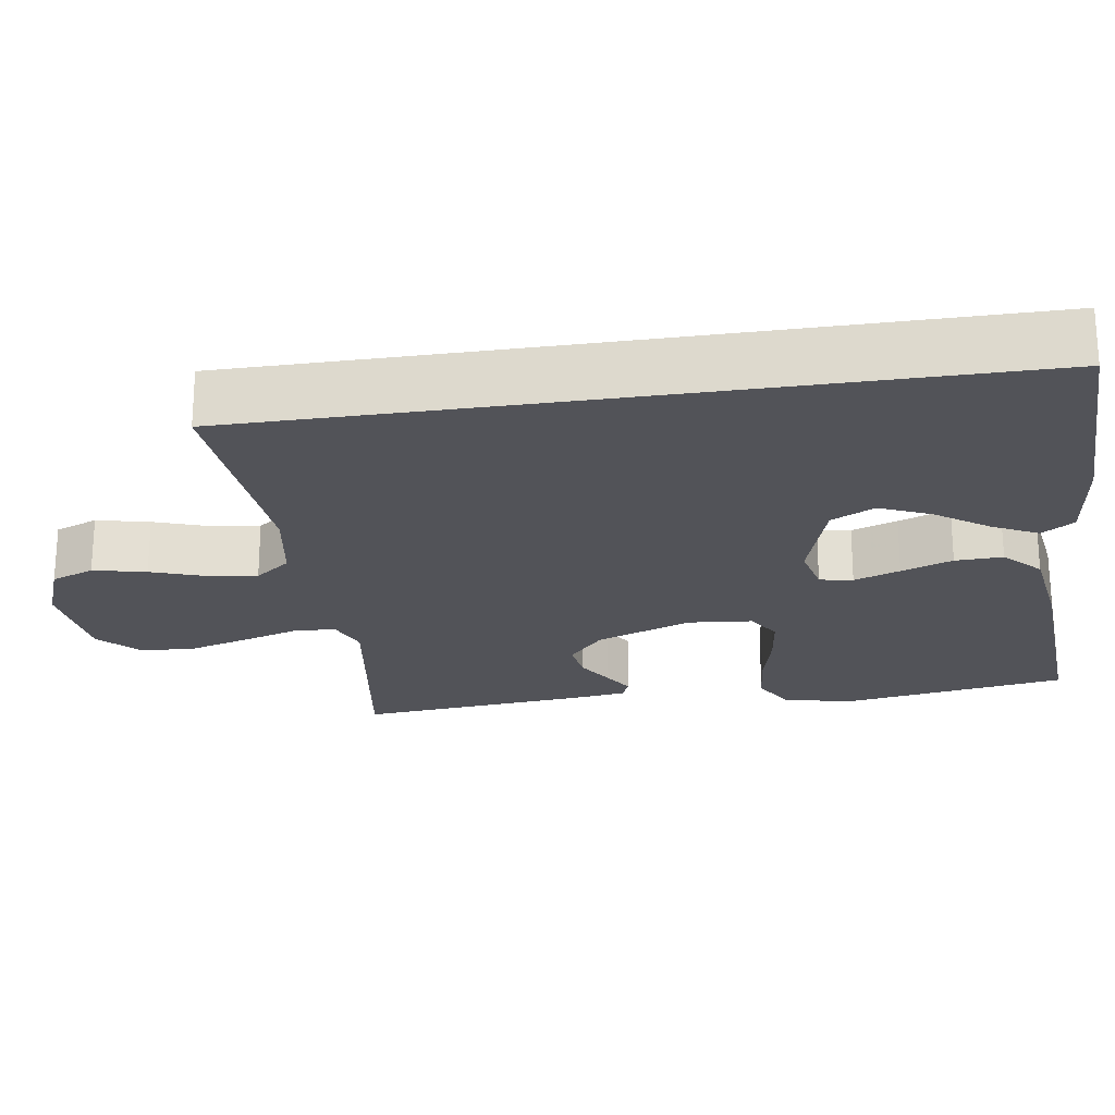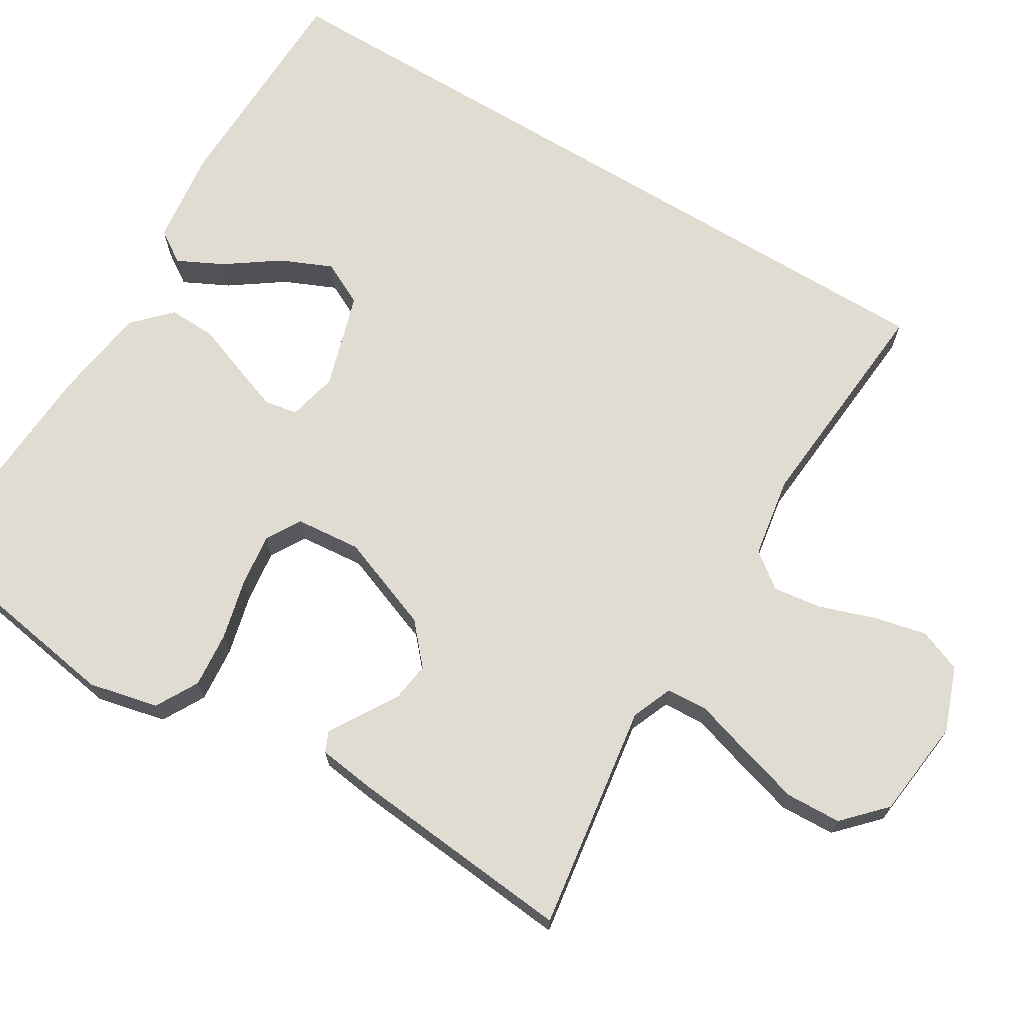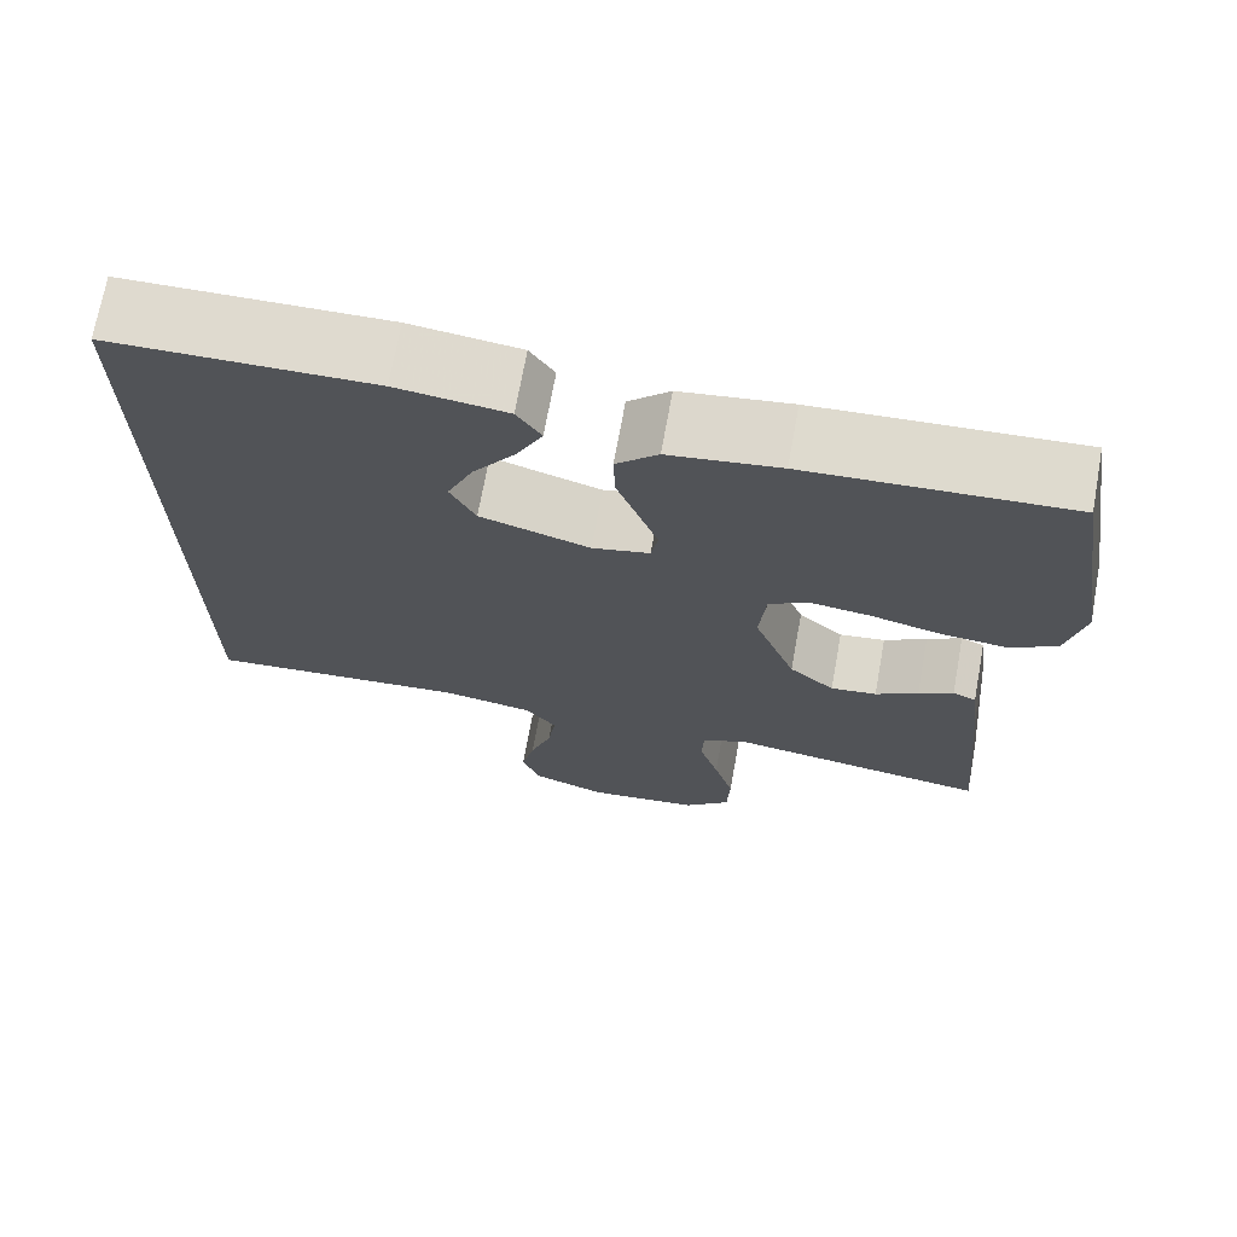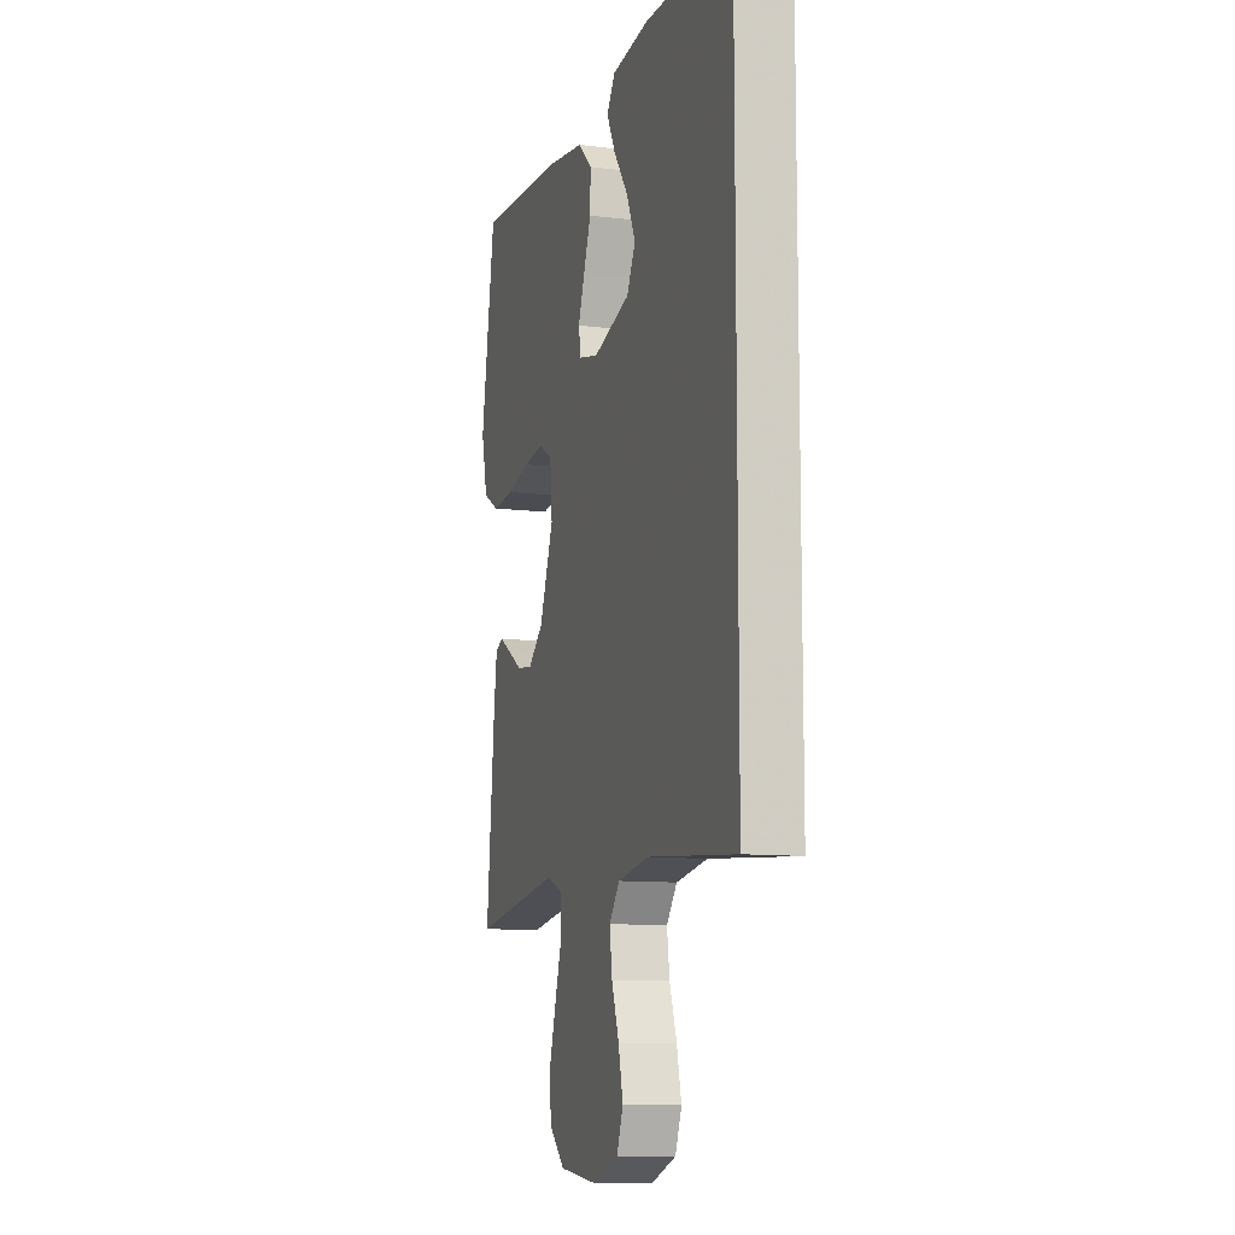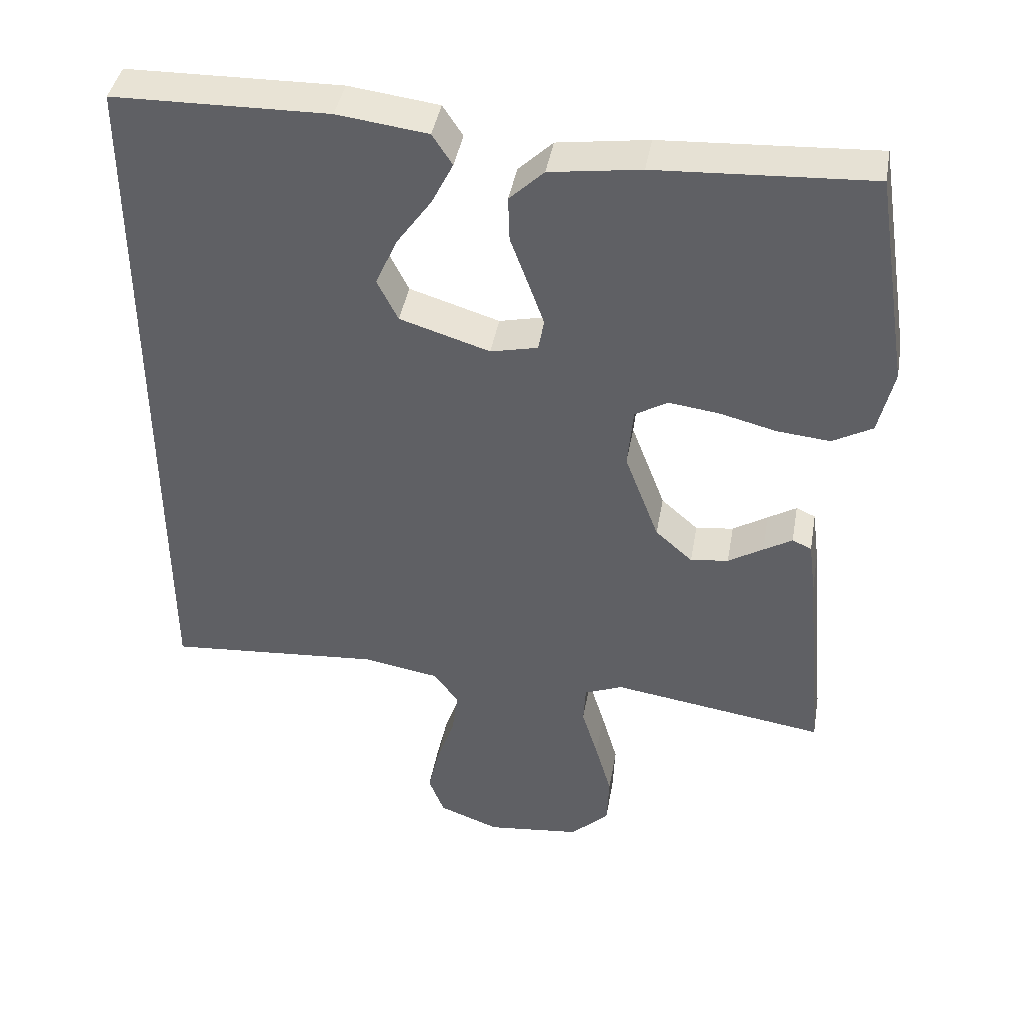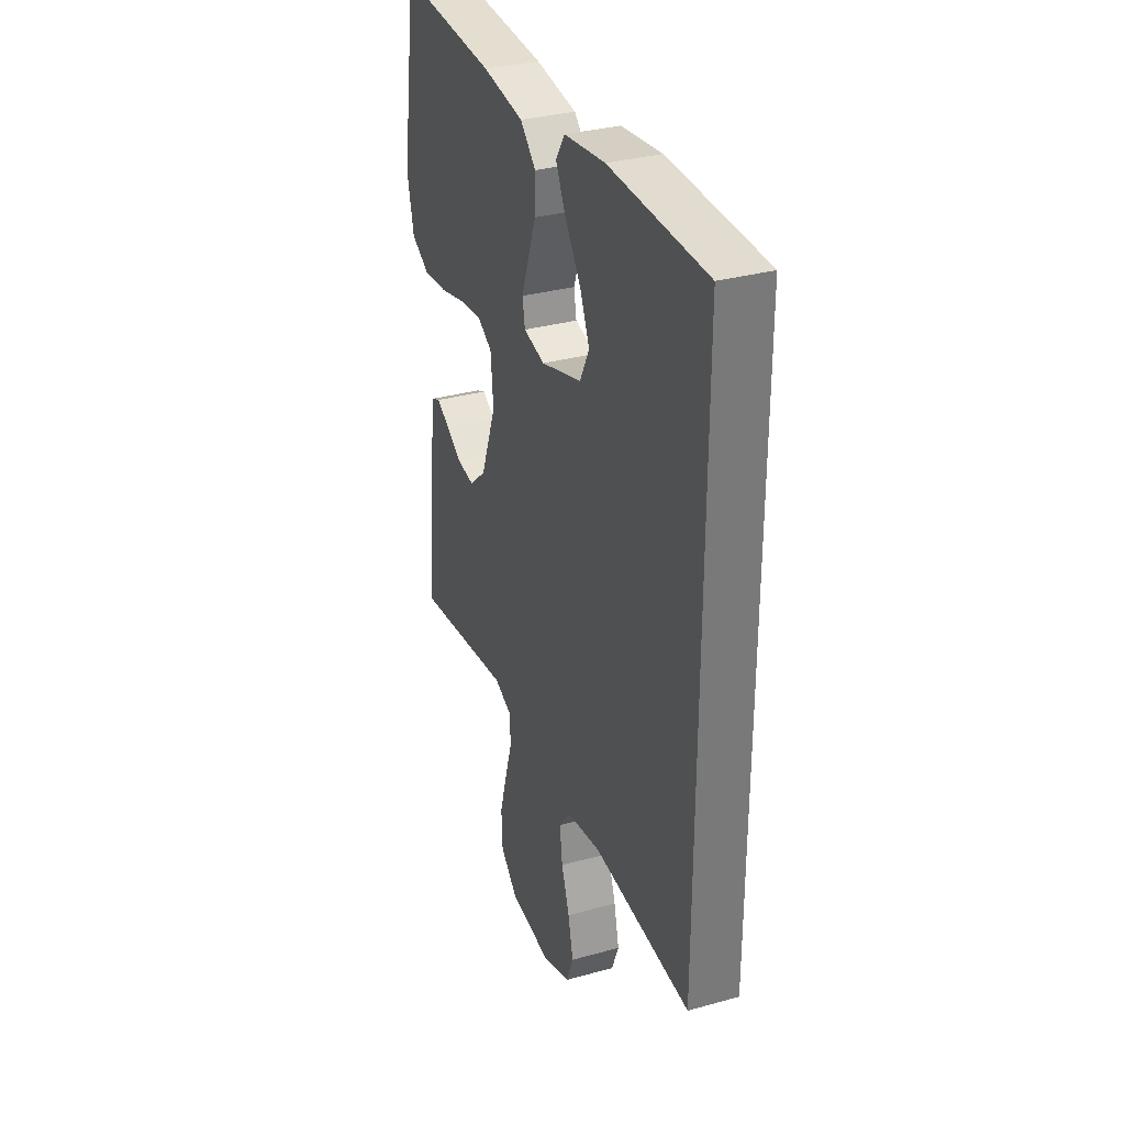
<metadata>
{"format":"obj","ext":"obj","renderer":"f3d","projection":"perspective","resolution":1024,"background":"white","views":[{"elev":-22.6,"azim":-81.3,"up":"+Y"},{"elev":69.3,"azim":121.3,"up":"+Y"},{"elev":70.7,"azim":10.3,"up":"+Z"},{"elev":-10.4,"azim":-107.5,"up":"+Z"},{"elev":41.8,"azim":10.0,"up":"+Z"},{"elev":33.0,"azim":-111.0,"up":"+Z"}]}
</metadata>
<code>
v -0.5 0.07 0.515
v -0.2 0.07 0.521
v -0.074 0.07 0.505
v -0.046 0.07 0.462
v -0.076 0.07 0.402
v -0.125 0.07 0.333
v -0.155 0.07 0.265
v -0.126 0.07 0.207
v 0 0.07 0.168
v 0.066 0.07 0.183
v 0.074 0.07 0.227
v 0.052 0.07 0.288
v 0.027 0.07 0.356
v 0.025 0.07 0.419
v 0.073 0.07 0.465
v 0.2 0.07 0.483
v 0.5 0.07 0.5
v 0.548 0.07 0.2
v 0.527 0.07 0.108
v 0.471 0.07 0.077
v 0.397 0.07 0.084
v 0.317 0.07 0.104
v 0.247 0.07 0.113
v 0.201 0.07 0.086
v 0.193 0.07 0
v 0.241 0.07 -0.127
v 0.293 0.07 -0.173
v 0.346 0.07 -0.166
v 0.395 0.07 -0.136
v 0.435 0.07 -0.112
v 0.462 0.07 -0.124
v 0.472 0.07 -0.2
v 0.5 0.07 -0.5
v 0.2 0.07 -0.455
v 0.146 0.07 -0.477
v 0.143 0.07 -0.532
v 0.166 0.07 -0.607
v 0.189 0.07 -0.687
v 0.186 0.07 -0.76
v 0.132 0.07 -0.811
v 0 0.07 -0.826
v -0.085 0.07 -0.794
v -0.107 0.07 -0.737
v -0.091 0.07 -0.667
v -0.066 0.07 -0.595
v -0.057 0.07 -0.53
v -0.093 0.07 -0.483
v -0.2 0.07 -0.465
v -0.5 0.07 -0.489
v -0.5 0 0.515
v -0.2 0 0.521
v -0.074 0 0.505
v -0.046 0 0.462
v -0.076 0 0.402
v -0.125 0 0.333
v -0.155 0 0.265
v -0.126 0 0.207
v 0 0 0.168
v 0.066 0 0.183
v 0.074 0 0.227
v 0.052 0 0.288
v 0.027 0 0.356
v 0.025 0 0.419
v 0.073 0 0.465
v 0.2 0 0.483
v 0.5 0 0.5
v 0.548 0 0.2
v 0.527 0 0.108
v 0.471 0 0.077
v 0.397 0 0.084
v 0.317 0 0.104
v 0.247 0 0.113
v 0.201 0 0.086
v 0.193 0 0
v 0.241 0 -0.127
v 0.293 0 -0.173
v 0.346 0 -0.166
v 0.395 0 -0.136
v 0.435 0 -0.112
v 0.462 0 -0.124
v 0.472 0 -0.2
v 0.5 0 -0.5
v 0.2 0 -0.455
v 0.146 0 -0.477
v 0.143 0 -0.532
v 0.166 0 -0.607
v 0.189 0 -0.687
v 0.186 0 -0.76
v 0.132 0 -0.811
v 0 0 -0.826
v -0.085 0 -0.794
v -0.107 0 -0.737
v -0.091 0 -0.667
v -0.066 0 -0.595
v -0.057 0 -0.53
v -0.093 0 -0.483
v -0.2 0 -0.465
v -0.5 0 -0.489
f 48 49 1 2
f 47 48 2
f 46 47 2
f 42 43 44 45
f 42 45 46
f 41 42 46
f 36 37 38 39
f 36 39 40 41
f 31 32 33 34
f 31 34 35
f 28 29 30 31
f 28 31 35
f 27 28 35
f 26 27 35
f 25 26 35
f 24 25 35
f 19 20 21 22
f 19 22 23
f 18 19 23
f 17 18 23
f 16 17 23 24
f 12 13 14 15
f 11 12 15 16
f 10 11 16 24
f 3 4 5 6
f 3 6 7
f 2 3 7
f 46 2 7
f 35 36 41 46
f 35 46 7 8
f 9 10 24 35
f 8 9 35
f 51 50 98 97
f 51 97 96
f 51 96 95
f 94 93 92 91
f 95 94 91
f 95 91 90
f 88 87 86 85
f 90 89 88 85
f 83 82 81 80
f 84 83 80
f 80 79 78 77
f 84 80 77
f 84 77 76
f 84 76 75
f 84 75 74
f 84 74 73
f 71 70 69 68
f 72 71 68
f 72 68 67
f 72 67 66
f 73 72 66 65
f 64 63 62 61
f 65 64 61 60
f 73 65 60 59
f 55 54 53 52
f 56 55 52
f 56 52 51
f 56 51 95
f 95 90 85 84
f 57 56 95 84
f 84 73 59 58
f 84 58 57
f 1 50 51 2
f 2 51 52 3
f 3 52 53 4
f 4 53 54 5
f 5 54 55 6
f 6 55 56 7
f 7 56 57 8
f 8 57 58 9
f 9 58 59 10
f 10 59 60 11
f 11 60 61 12
f 12 61 62 13
f 13 62 63 14
f 14 63 64 15
f 15 64 65 16
f 16 65 66 17
f 17 66 67 18
f 18 67 68 19
f 19 68 69 20
f 20 69 70 21
f 21 70 71 22
f 22 71 72 23
f 23 72 73 24
f 24 73 74 25
f 25 74 75 26
f 26 75 76 27
f 27 76 77 28
f 28 77 78 29
f 29 78 79 30
f 30 79 80 31
f 31 80 81 32
f 32 81 82 33
f 33 82 83 34
f 34 83 84 35
f 35 84 85 36
f 36 85 86 37
f 37 86 87 38
f 38 87 88 39
f 39 88 89 40
f 40 89 90 41
f 41 90 91 42
f 42 91 92 43
f 43 92 93 44
f 44 93 94 45
f 45 94 95 46
f 46 95 96 47
f 47 96 97 48
f 48 97 98 49
f 49 98 50 1

</code>
